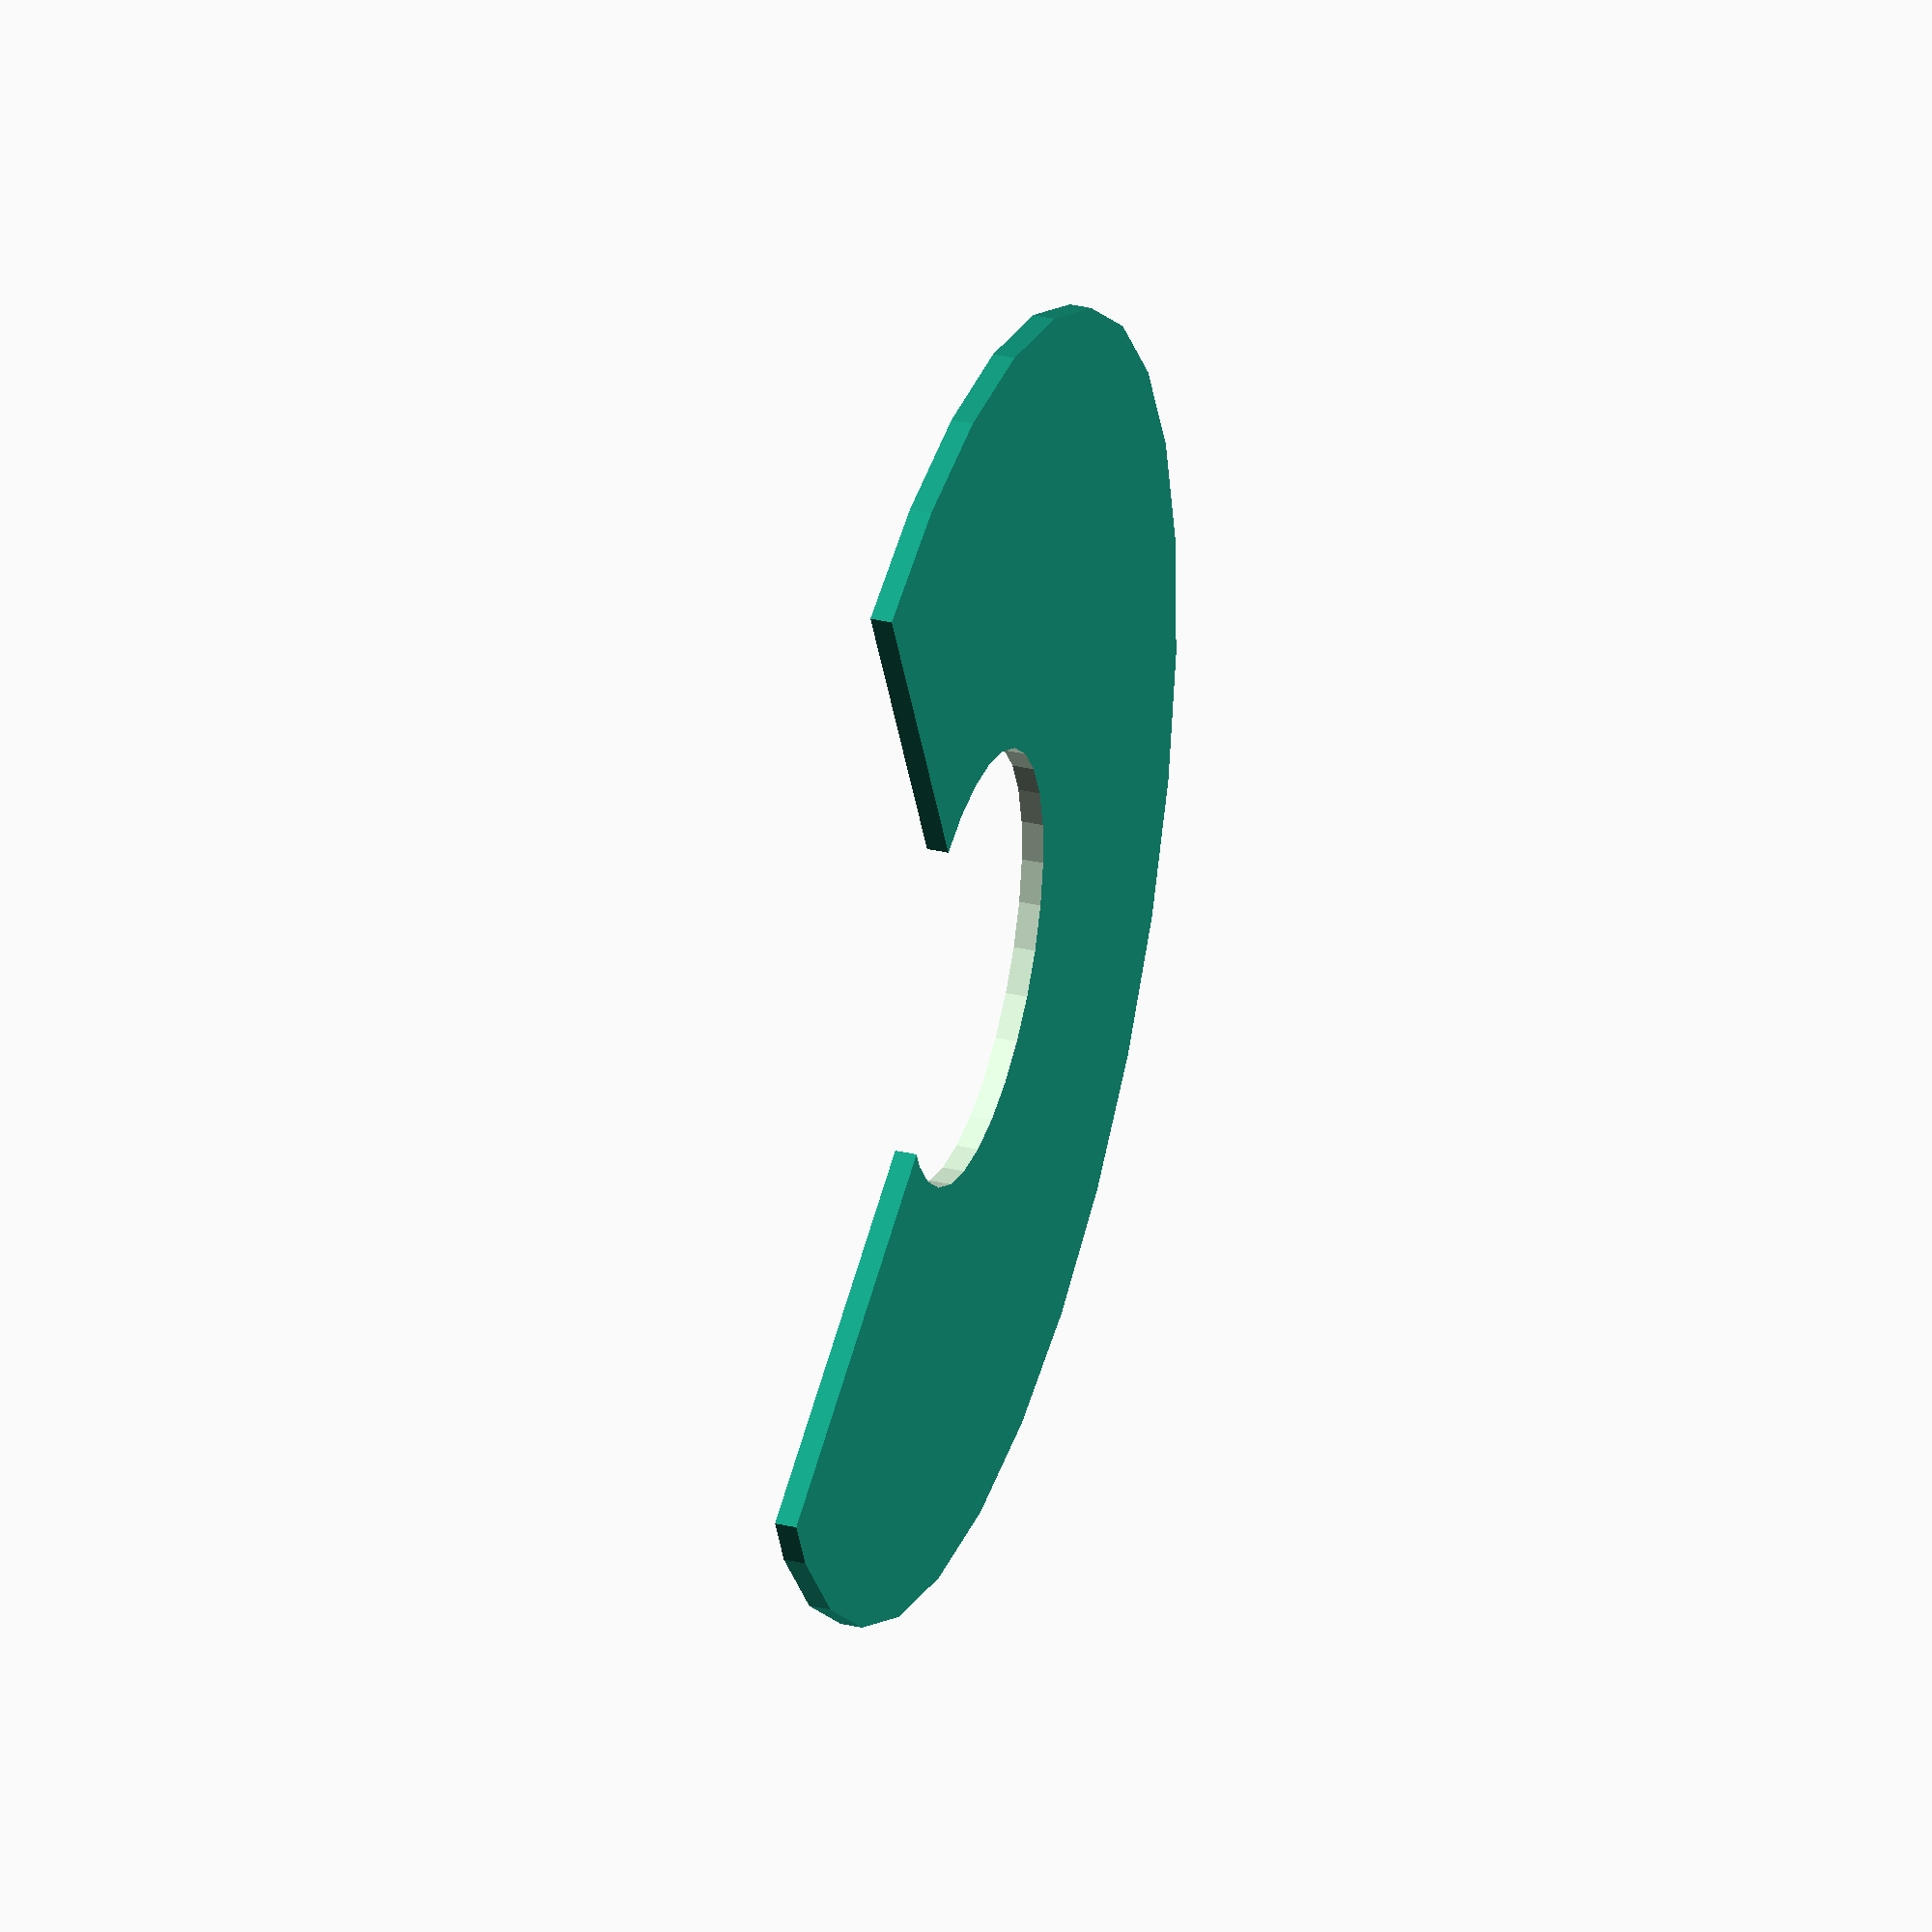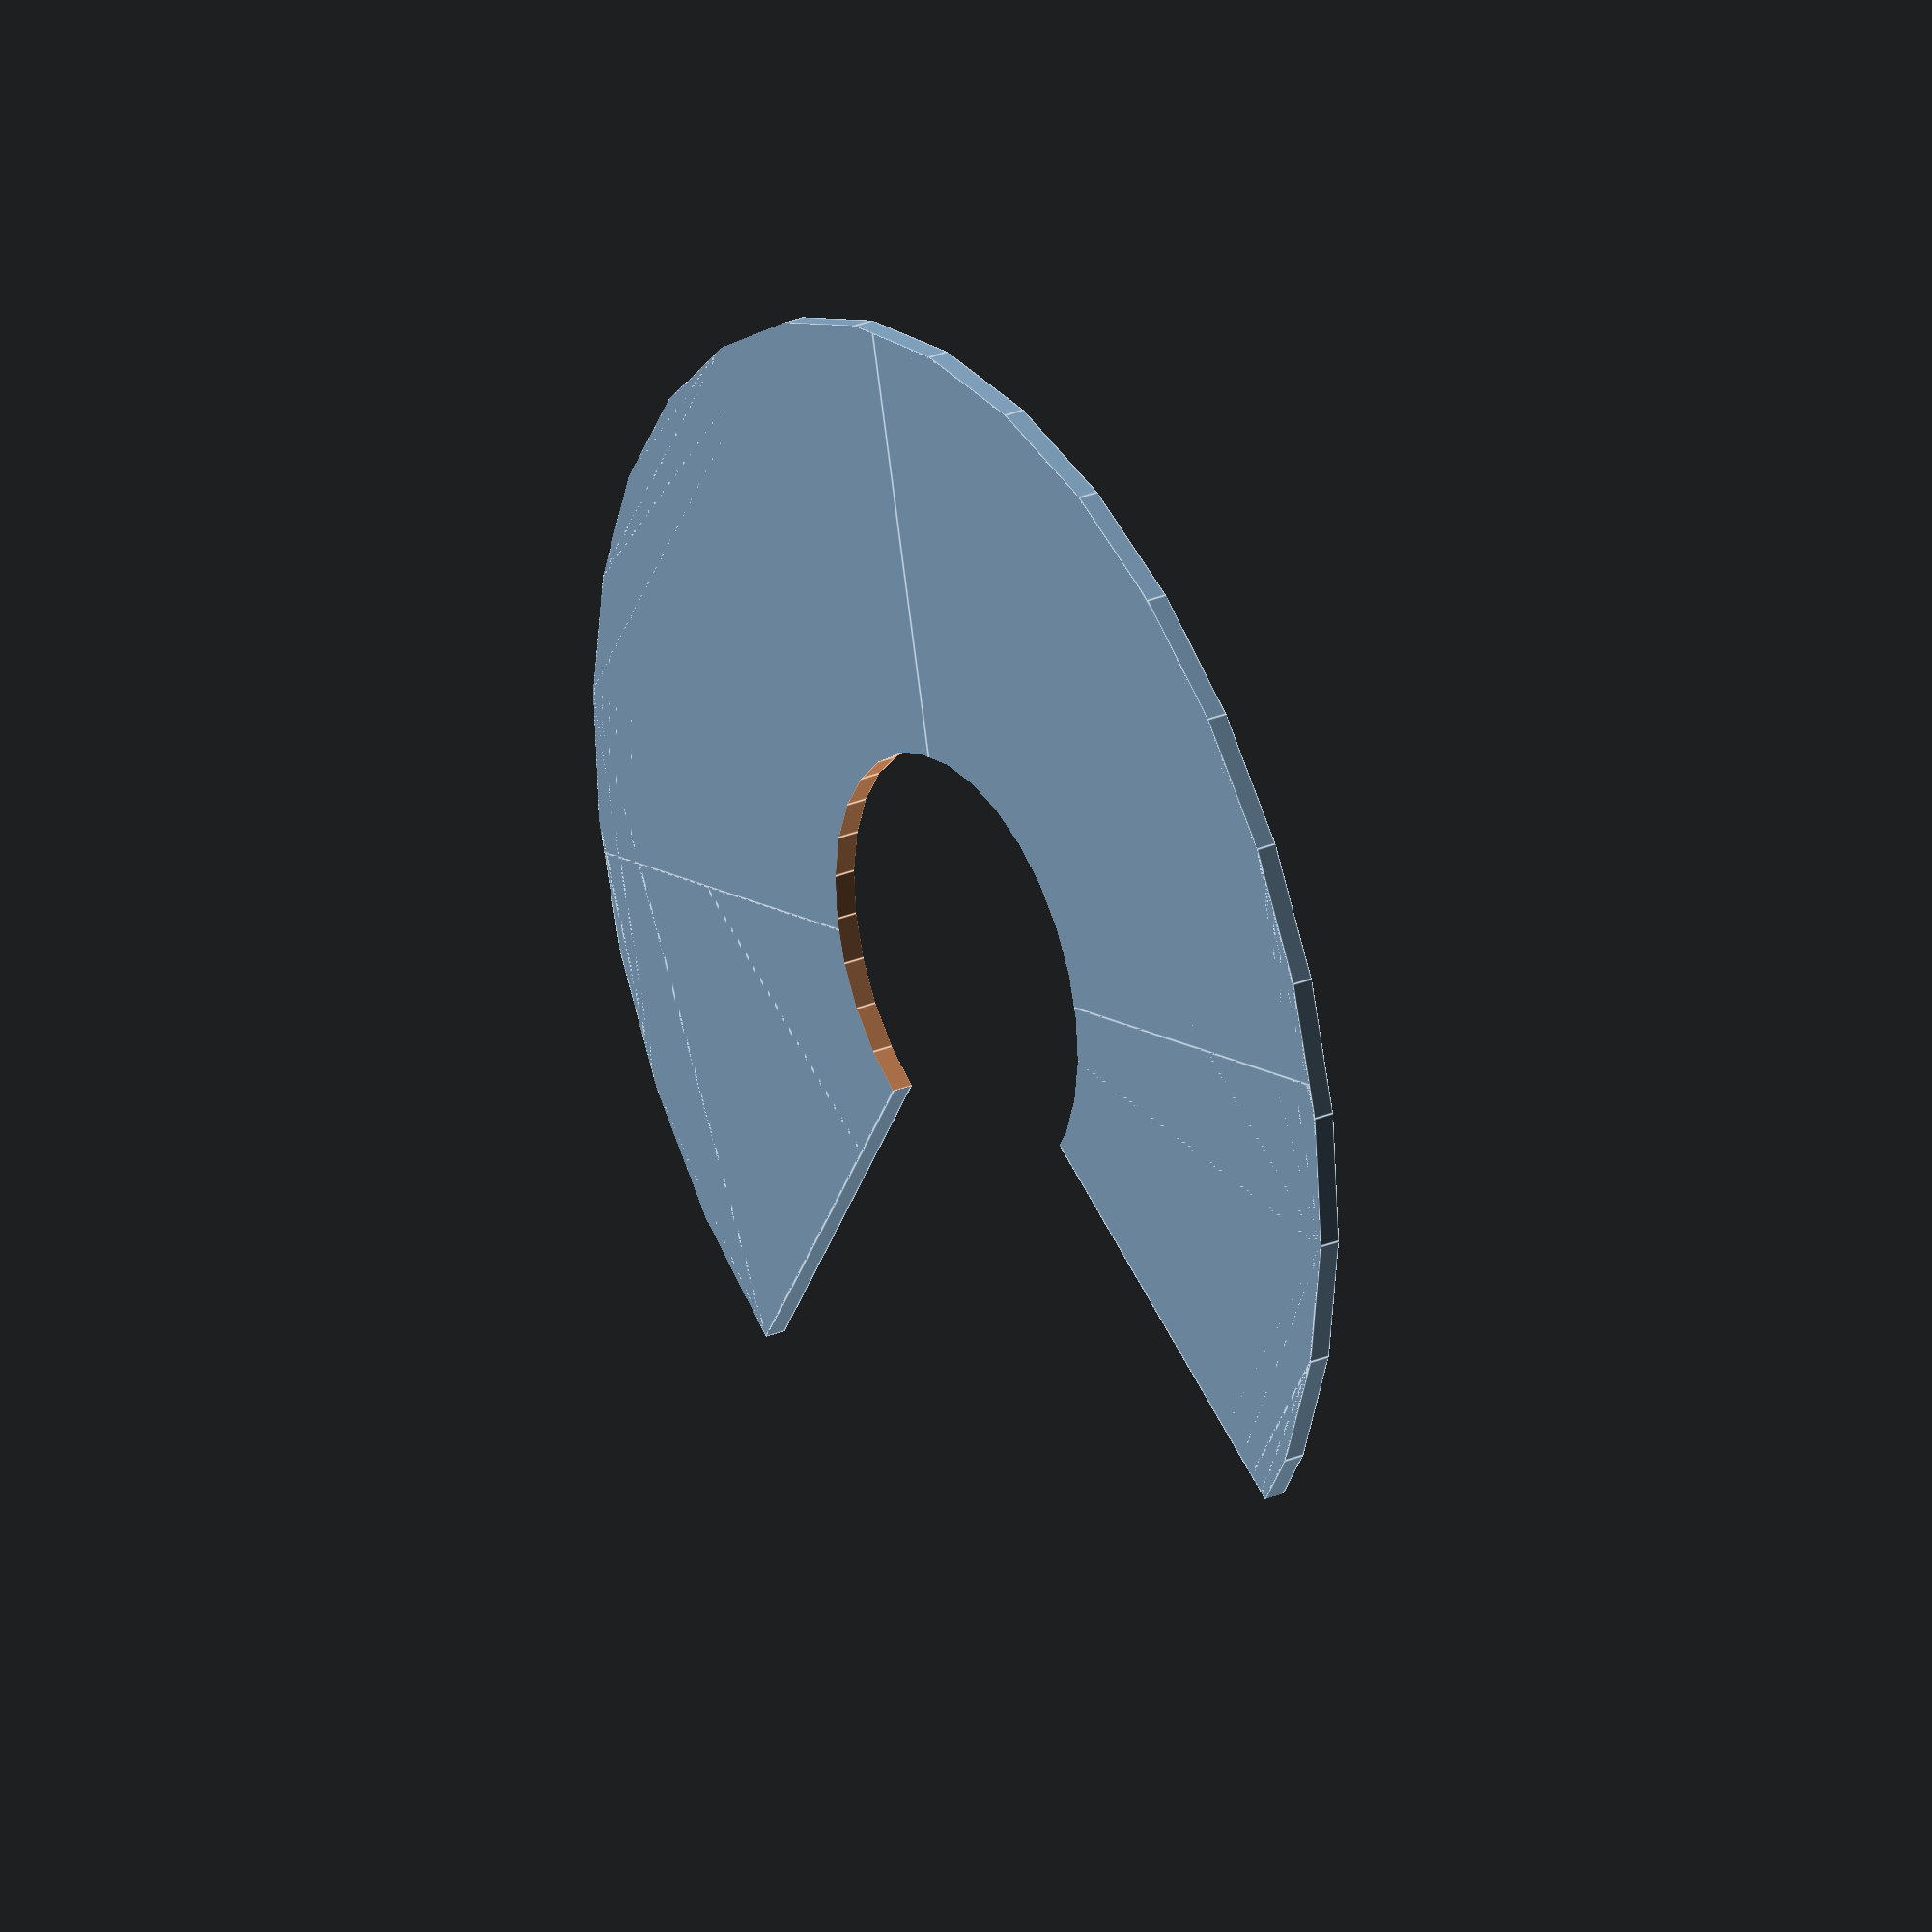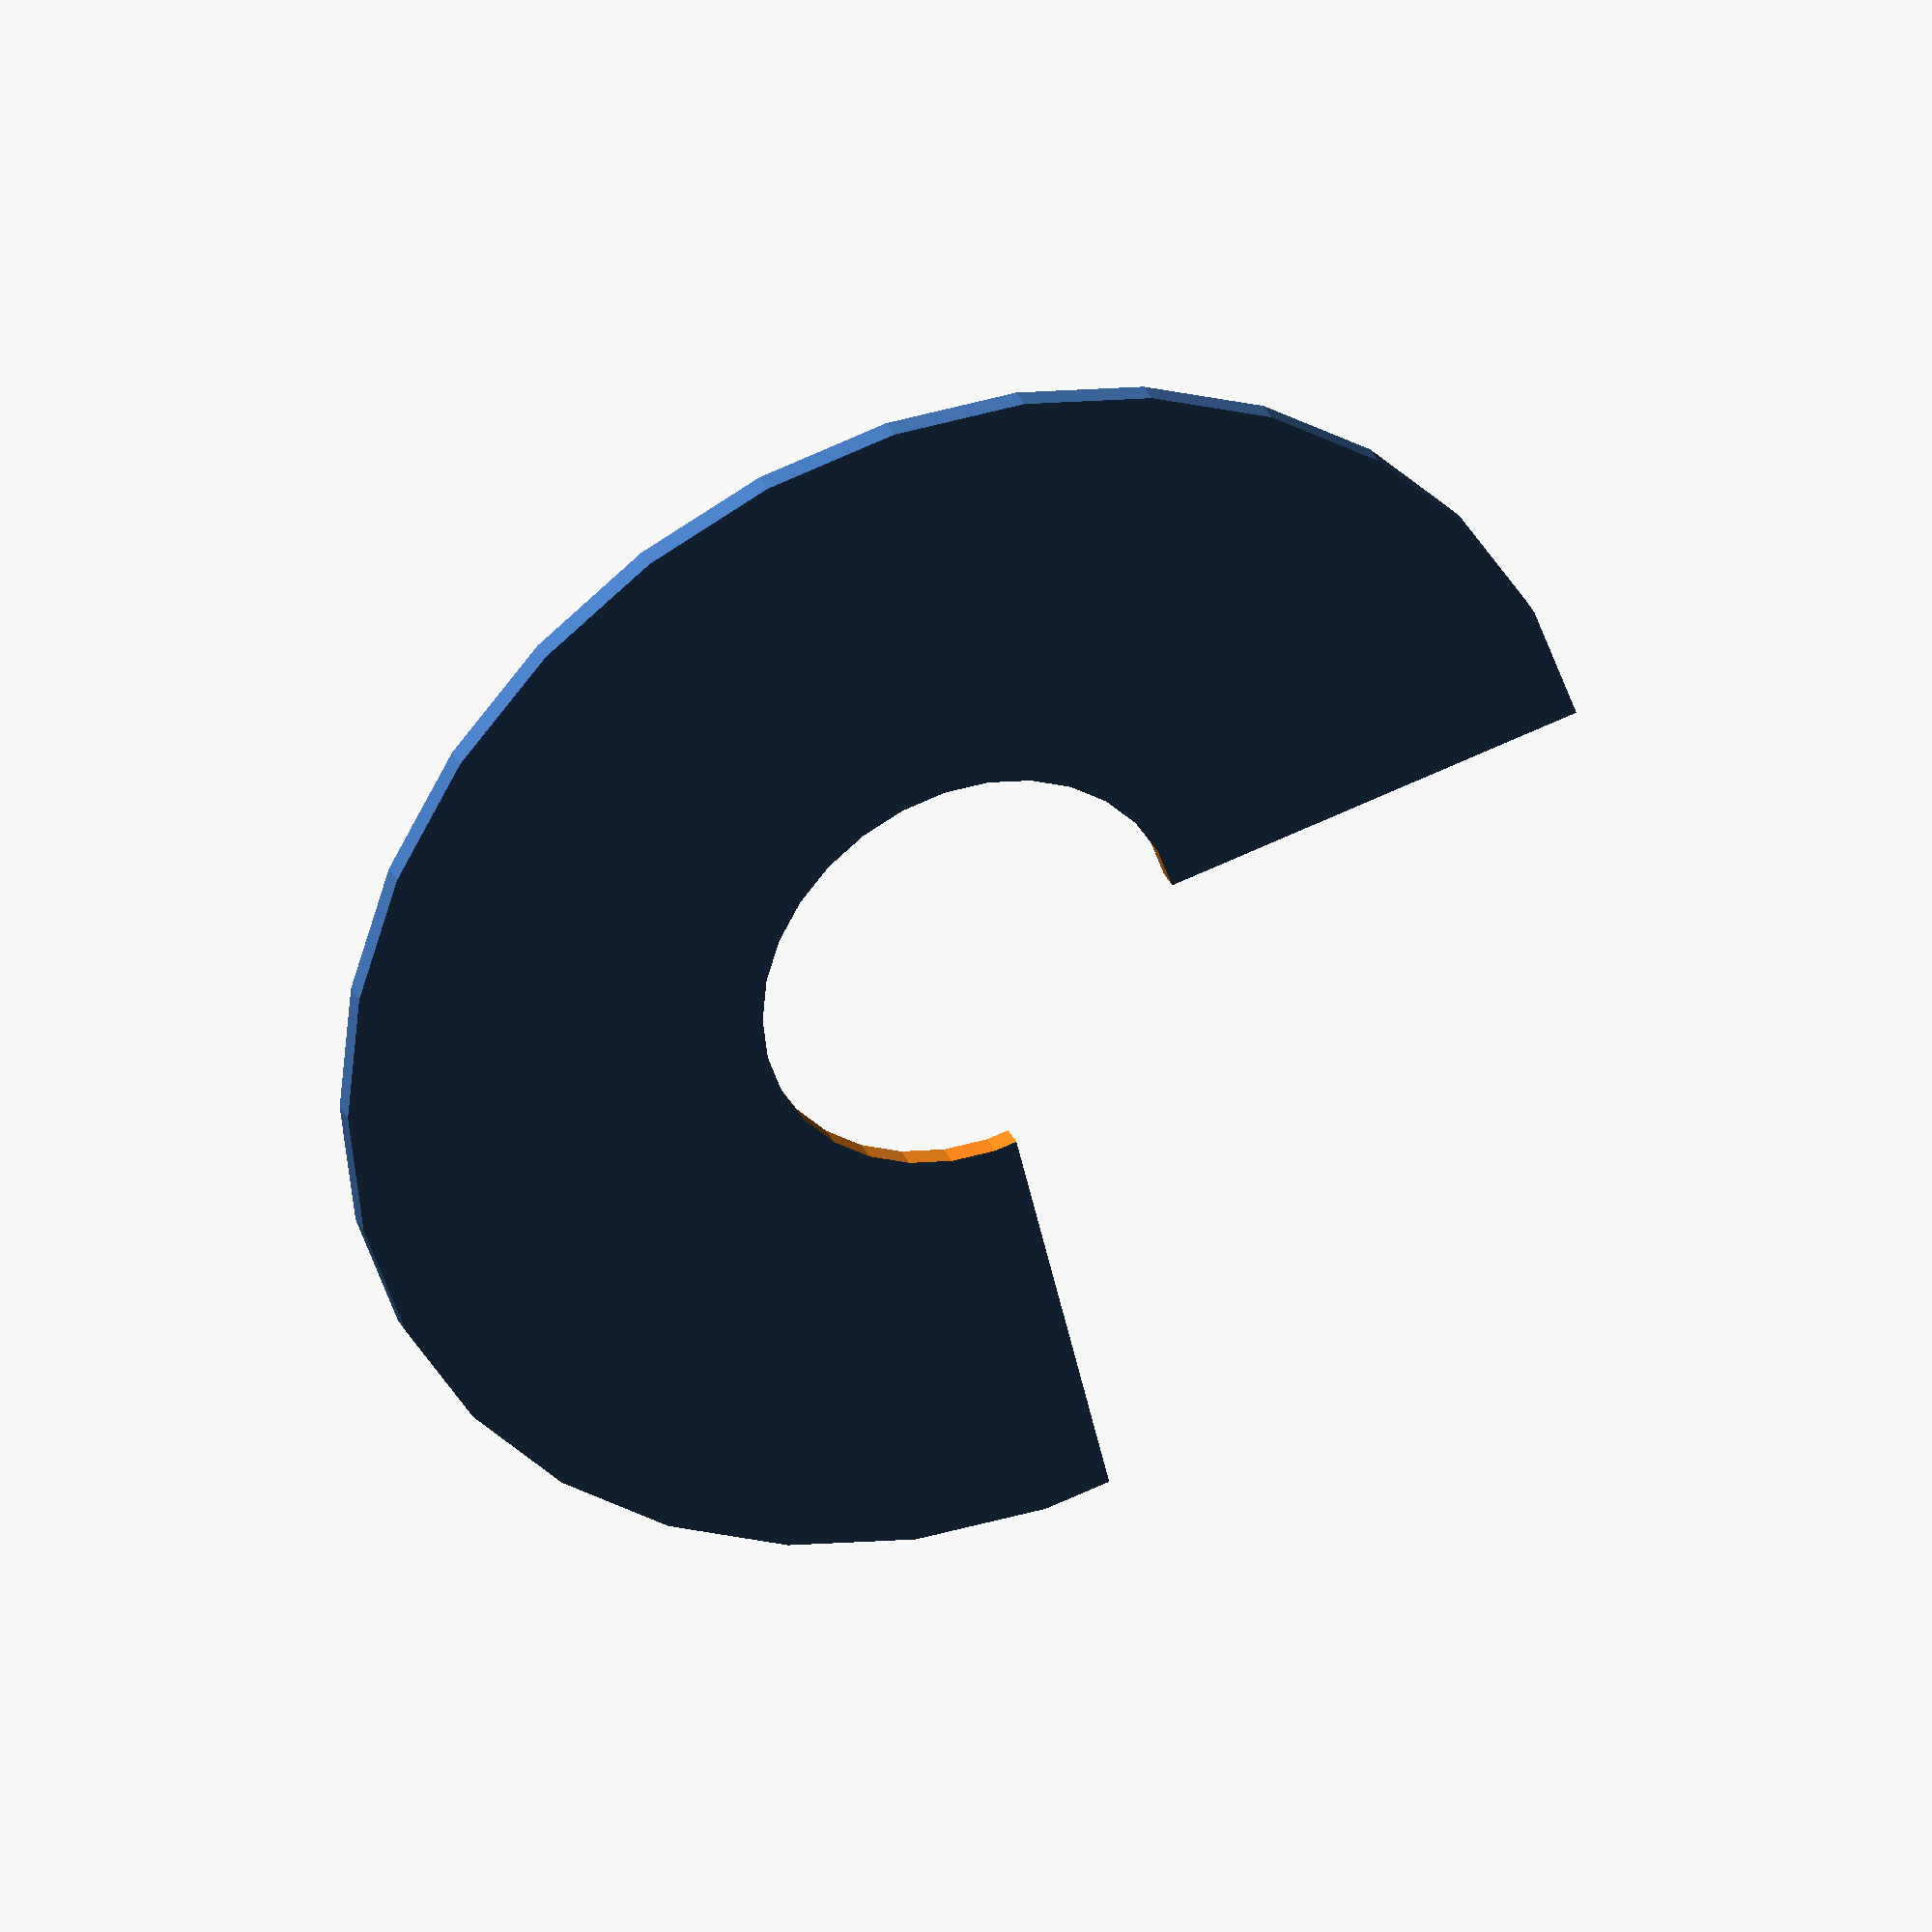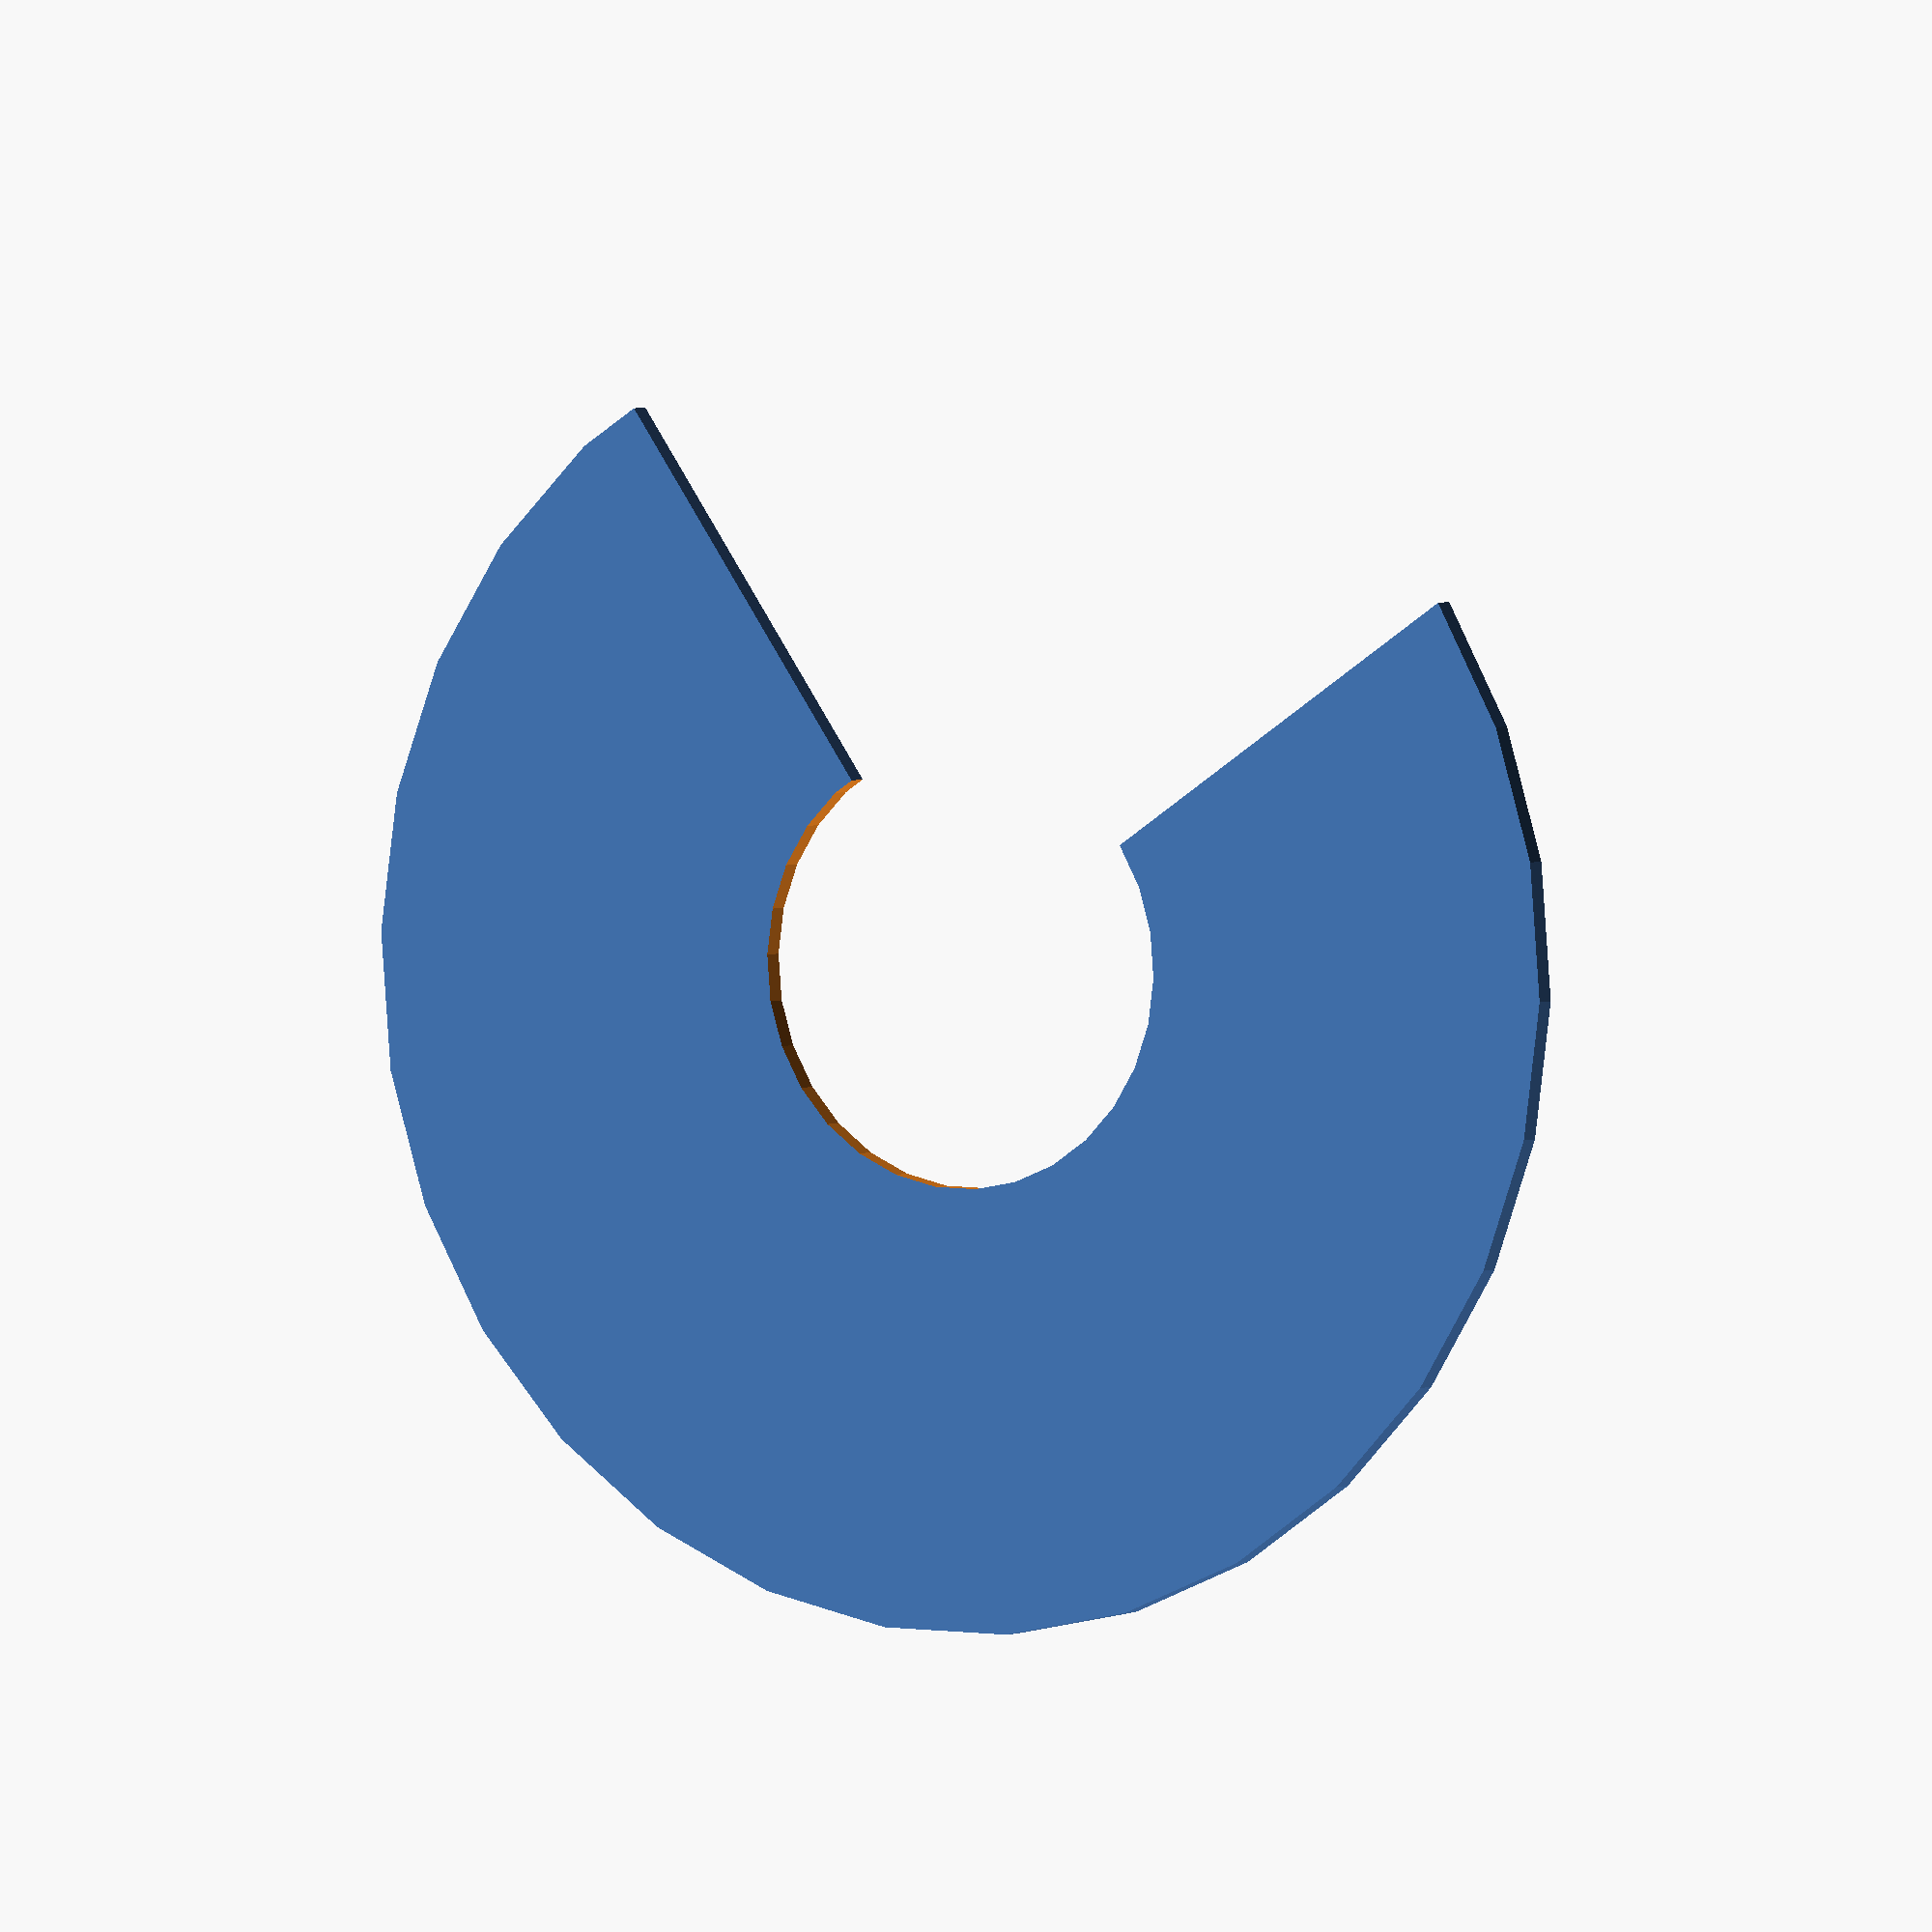
<openscad>
// Unit of length: Unit.MM
intersection()
{
   difference()
   {
      circle(r = 30.0);
      circle(r = 10.0);
   }
   polygon(points = [[0.0, 0.0], [-0.0052, 30.01], [-30.0071, 30.0071], [-30.0071, -30.0071], [30.0071, -30.0071], [30.01, -0.0052]], convexity = 2);
}

</openscad>
<views>
elev=145.4 azim=64.9 roll=252.6 proj=o view=solid
elev=332.3 azim=121.6 roll=57.1 proj=o view=edges
elev=326.4 azim=193.0 roll=158.3 proj=o view=solid
elev=356.9 azim=325.5 roll=30.1 proj=o view=solid
</views>
